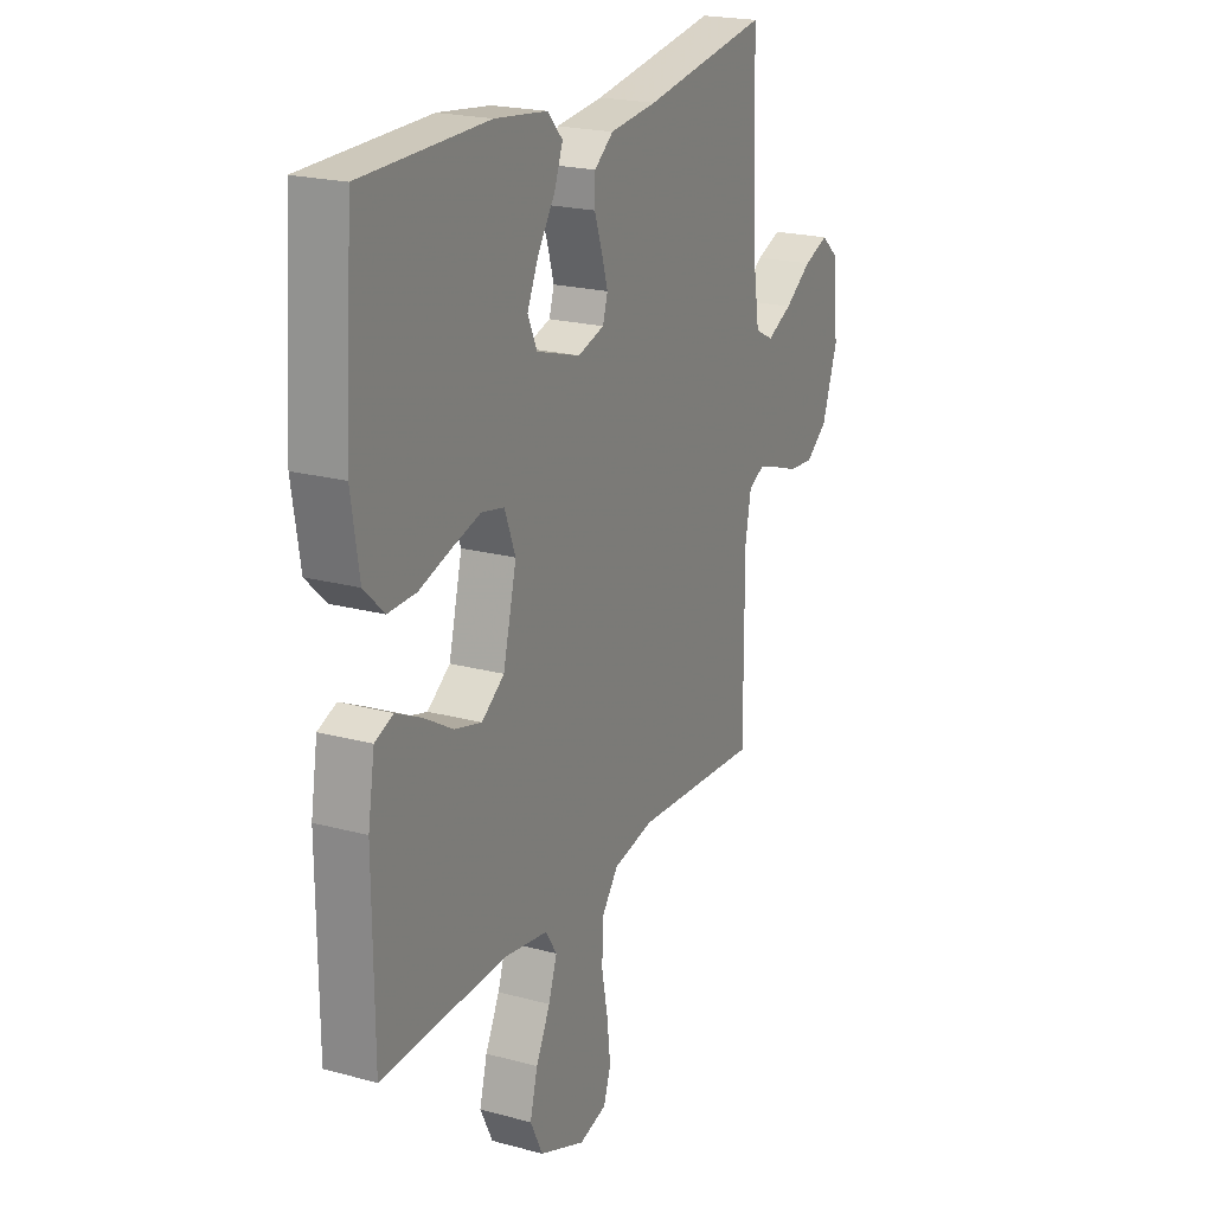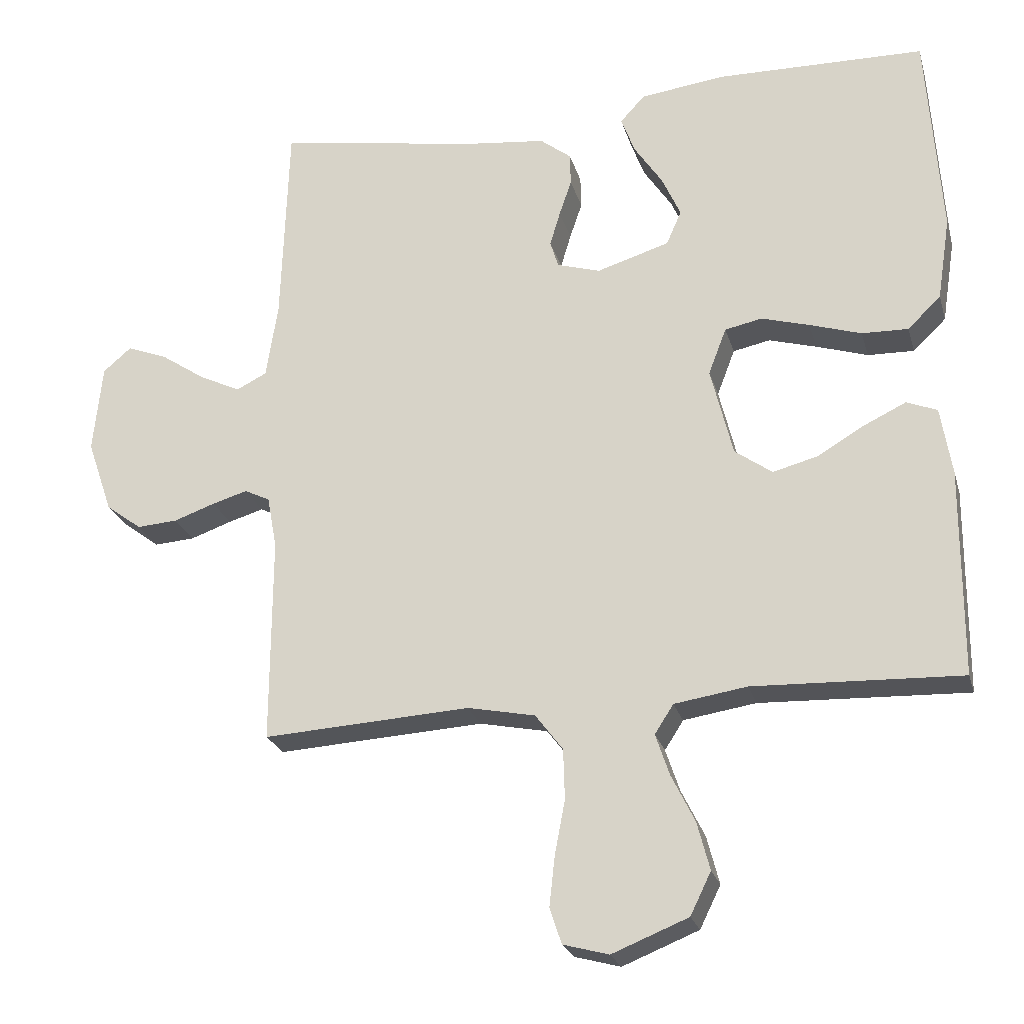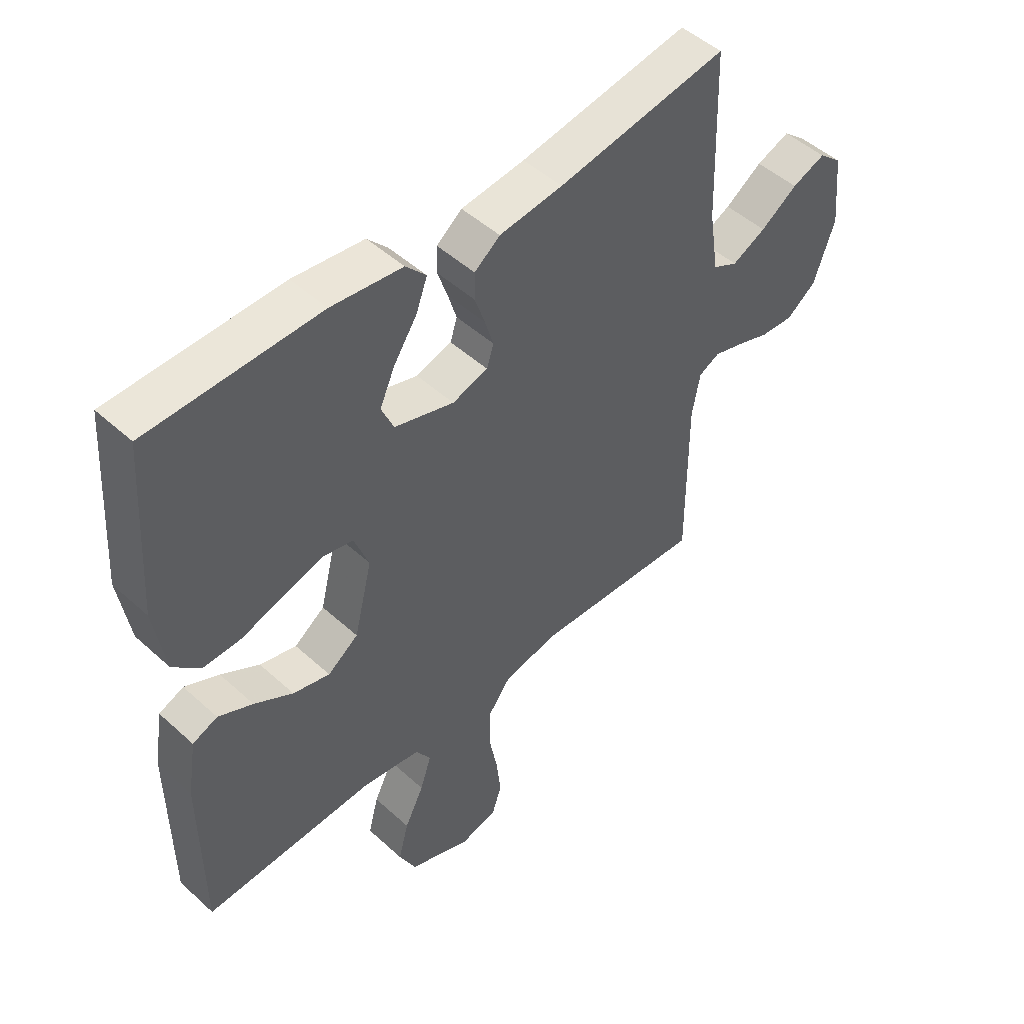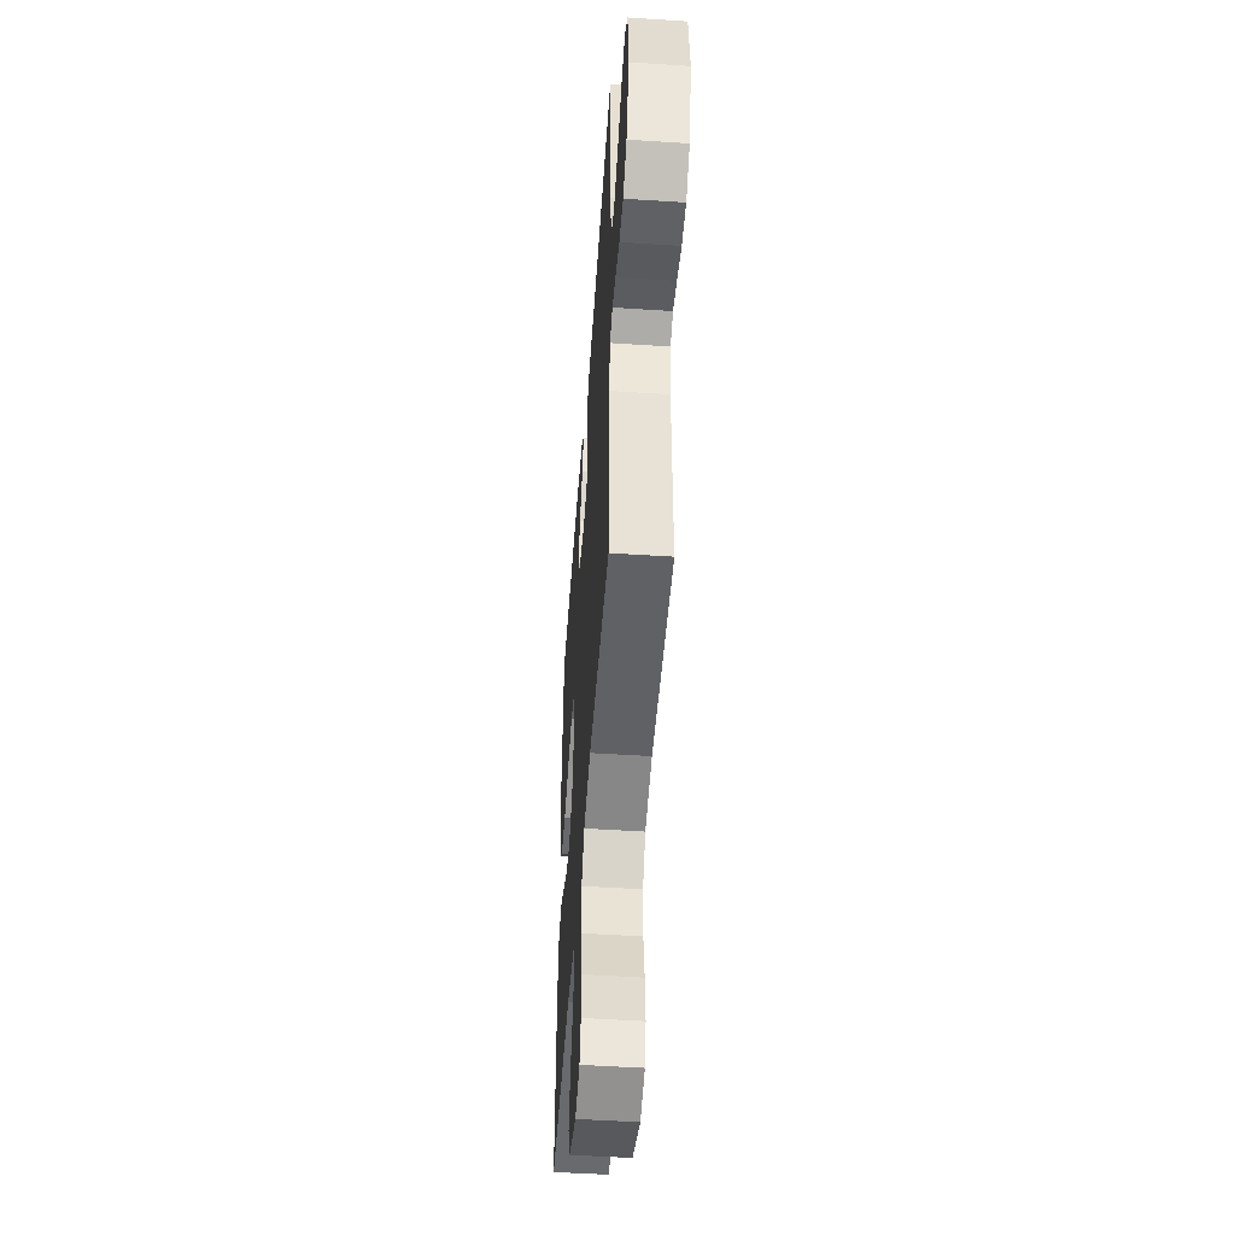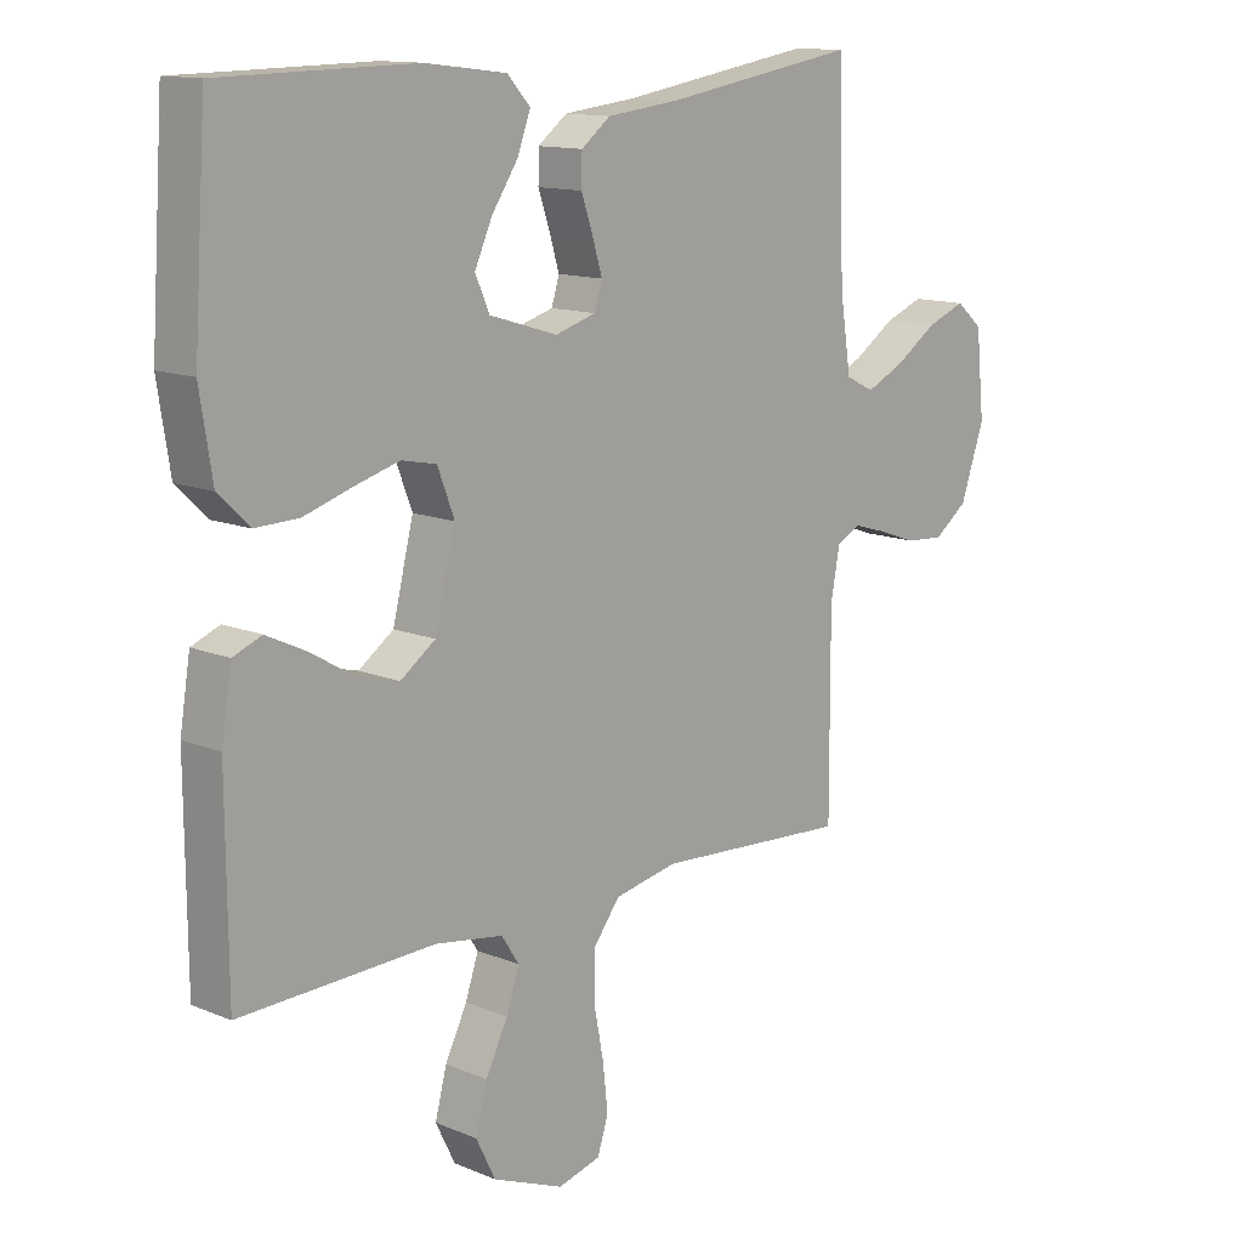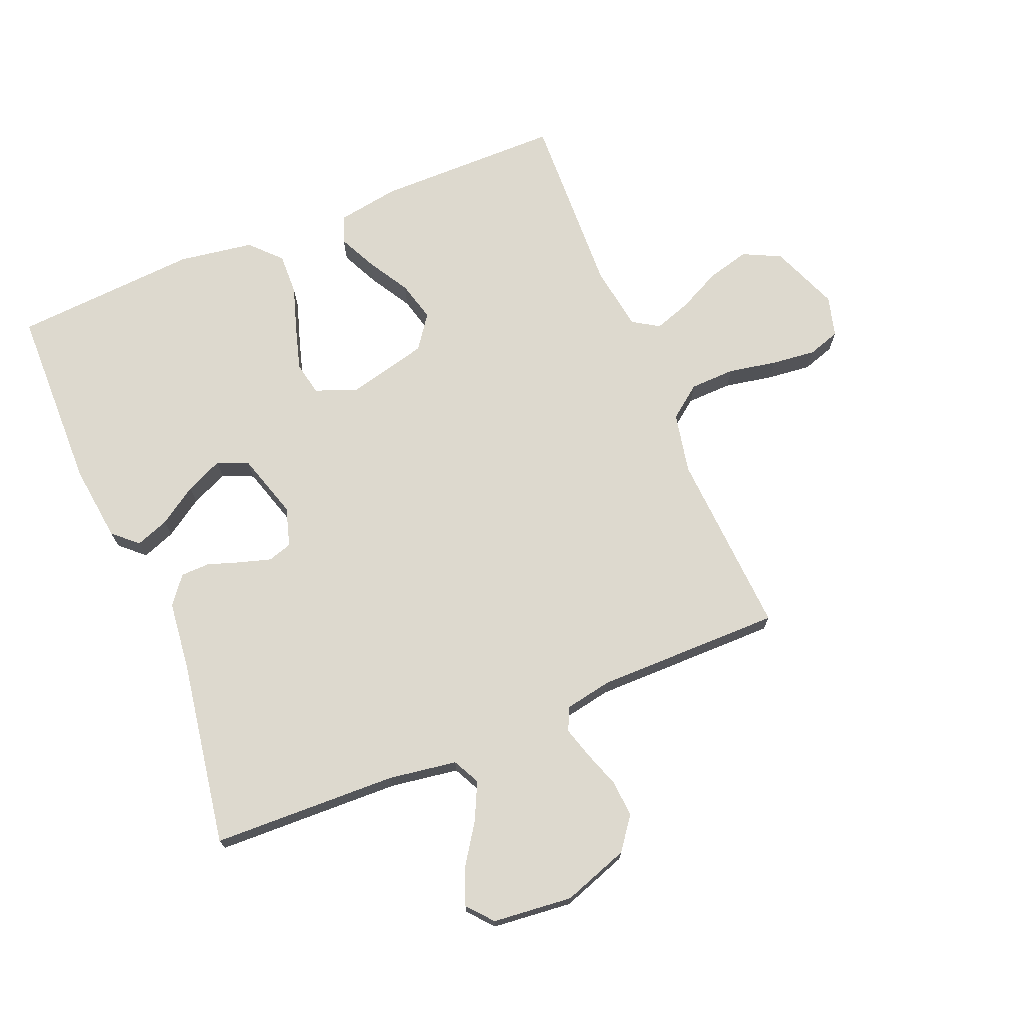
<metadata>
{"format":"obj","ext":"obj","renderer":"f3d","projection":"perspective","resolution":1024,"background":"white","views":[{"elev":21.1,"azim":-64.1,"up":"+Z"},{"elev":-24.0,"azim":-165.2,"up":"+Z"},{"elev":48.9,"azim":-44.8,"up":"+Z"},{"elev":-50.7,"azim":85.9,"up":"+Z"},{"elev":12.9,"azim":-46.3,"up":"+Z"},{"elev":71.7,"azim":67.5,"up":"+Y"}]}
</metadata>
<code>
v -0.5 0.07 -0.5
v -0.502 0.07 -0.2
v -0.486 0.07 -0.101
v -0.442 0.07 -0.083
v -0.381 0.07 -0.112
v -0.313 0.07 -0.152
v -0.248 0.07 -0.169
v -0.194 0.07 -0.13
v -0.162 0.07 0
v -0.188 0.07 0.068
v -0.242 0.07 0.079
v -0.311 0.07 0.059
v -0.386 0.07 0.035
v -0.453 0.07 0.033
v -0.501 0.07 0.079
v -0.52 0.07 0.2
v -0.5 0.07 0.5
v -0.2 0.07 0.506
v -0.075 0.07 0.491
v -0.039 0.07 0.452
v -0.059 0.07 0.398
v -0.1 0.07 0.336
v -0.127 0.07 0.276
v -0.105 0.07 0.226
v 0 0.07 0.194
v 0.063 0.07 0.213
v 0.075 0.07 0.252
v 0.06 0.07 0.302
v 0.042 0.07 0.355
v 0.043 0.07 0.402
v 0.088 0.07 0.437
v 0.2 0.07 0.45
v 0.5 0.07 0.5
v 0.51 0.07 0.2
v 0.527 0.07 0.09
v 0.571 0.07 0.068
v 0.631 0.07 0.097
v 0.696 0.07 0.141
v 0.755 0.07 0.164
v 0.796 0.07 0.129
v 0.809 0.07 0
v 0.772 0.07 -0.107
v 0.72 0.07 -0.146
v 0.661 0.07 -0.142
v 0.601 0.07 -0.121
v 0.55 0.07 -0.106
v 0.513 0.07 -0.124
v 0.499 0.07 -0.2
v 0.5 0.07 -0.5
v 0.2 0.07 -0.483
v 0.102 0.07 -0.503
v 0.062 0.07 -0.556
v 0.06 0.07 -0.629
v 0.075 0.07 -0.707
v 0.083 0.07 -0.779
v 0.066 0.07 -0.831
v 0 0.07 -0.849
v -0.11 0.07 -0.805
v -0.14 0.07 -0.744
v -0.122 0.07 -0.675
v -0.088 0.07 -0.606
v -0.068 0.07 -0.546
v -0.095 0.07 -0.504
v -0.2 0.07 -0.488
v -0.5 0 -0.5
v -0.502 0 -0.2
v -0.486 0 -0.101
v -0.442 0 -0.083
v -0.381 0 -0.112
v -0.313 0 -0.152
v -0.248 0 -0.169
v -0.194 0 -0.13
v -0.162 0 0
v -0.188 0 0.068
v -0.242 0 0.079
v -0.311 0 0.059
v -0.386 0 0.035
v -0.453 0 0.033
v -0.501 0 0.079
v -0.52 0 0.2
v -0.5 0 0.5
v -0.2 0 0.506
v -0.075 0 0.491
v -0.039 0 0.452
v -0.059 0 0.398
v -0.1 0 0.336
v -0.127 0 0.276
v -0.105 0 0.226
v 0 0 0.194
v 0.063 0 0.213
v 0.075 0 0.252
v 0.06 0 0.302
v 0.042 0 0.355
v 0.043 0 0.402
v 0.088 0 0.437
v 0.2 0 0.45
v 0.5 0 0.5
v 0.51 0 0.2
v 0.527 0 0.09
v 0.571 0 0.068
v 0.631 0 0.097
v 0.696 0 0.141
v 0.755 0 0.164
v 0.796 0 0.129
v 0.809 0 0
v 0.772 0 -0.107
v 0.72 0 -0.146
v 0.661 0 -0.142
v 0.601 0 -0.121
v 0.55 0 -0.106
v 0.513 0 -0.124
v 0.499 0 -0.2
v 0.5 0 -0.5
v 0.2 0 -0.483
v 0.102 0 -0.503
v 0.062 0 -0.556
v 0.06 0 -0.629
v 0.075 0 -0.707
v 0.083 0 -0.779
v 0.066 0 -0.831
v 0 0 -0.849
v -0.11 0 -0.805
v -0.14 0 -0.744
v -0.122 0 -0.675
v -0.088 0 -0.606
v -0.068 0 -0.546
v -0.095 0 -0.504
v -0.2 0 -0.488
f 58 59 60 61
f 58 61 62
f 57 58 62
f 56 57 62
f 53 54 55 56
f 53 56 62
f 52 53 62 63
f 48 49 50
f 47 48 50 51
f 42 43 44 45
f 42 45 46
f 41 42 46
f 40 41 46
f 37 38 39 40
f 36 37 40 46
f 35 36 46 47
f 32 33 34
f 28 29 30 31
f 27 28 31 32
f 26 27 32 34
f 19 20 21 22
f 19 22 23
f 18 19 23
f 17 18 23
f 16 17 23 24
f 12 13 14 15
f 11 12 15 16
f 10 11 16 24
f 3 4 5 6
f 1 2 3 6
f 64 1 6 7
f 63 64 7 8
f 51 52 63 8
f 47 51 8 9
f 25 26 34 35
f 25 35 47 9
f 9 10 24 25
f 125 124 123 122
f 126 125 122
f 126 122 121
f 126 121 120
f 120 119 118 117
f 126 120 117
f 127 126 117 116
f 114 113 112
f 115 114 112 111
f 109 108 107 106
f 110 109 106
f 110 106 105
f 110 105 104
f 104 103 102 101
f 110 104 101 100
f 111 110 100 99
f 98 97 96
f 95 94 93 92
f 96 95 92 91
f 98 96 91 90
f 86 85 84 83
f 87 86 83
f 87 83 82
f 87 82 81
f 88 87 81 80
f 79 78 77 76
f 80 79 76 75
f 88 80 75 74
f 70 69 68 67
f 70 67 66 65
f 71 70 65 128
f 72 71 128 127
f 72 127 116 115
f 73 72 115 111
f 99 98 90 89
f 73 111 99 89
f 89 88 74 73
f 1 65 66 2
f 2 66 67 3
f 3 67 68 4
f 4 68 69 5
f 5 69 70 6
f 6 70 71 7
f 7 71 72 8
f 8 72 73 9
f 9 73 74 10
f 10 74 75 11
f 11 75 76 12
f 12 76 77 13
f 13 77 78 14
f 14 78 79 15
f 15 79 80 16
f 16 80 81 17
f 17 81 82 18
f 18 82 83 19
f 19 83 84 20
f 20 84 85 21
f 21 85 86 22
f 22 86 87 23
f 23 87 88 24
f 24 88 89 25
f 25 89 90 26
f 26 90 91 27
f 27 91 92 28
f 28 92 93 29
f 29 93 94 30
f 30 94 95 31
f 31 95 96 32
f 32 96 97 33
f 33 97 98 34
f 34 98 99 35
f 35 99 100 36
f 36 100 101 37
f 37 101 102 38
f 38 102 103 39
f 39 103 104 40
f 40 104 105 41
f 41 105 106 42
f 42 106 107 43
f 43 107 108 44
f 44 108 109 45
f 45 109 110 46
f 46 110 111 47
f 47 111 112 48
f 48 112 113 49
f 49 113 114 50
f 50 114 115 51
f 51 115 116 52
f 52 116 117 53
f 53 117 118 54
f 54 118 119 55
f 55 119 120 56
f 56 120 121 57
f 57 121 122 58
f 58 122 123 59
f 59 123 124 60
f 60 124 125 61
f 61 125 126 62
f 62 126 127 63
f 63 127 128 64
f 64 128 65 1

</code>
